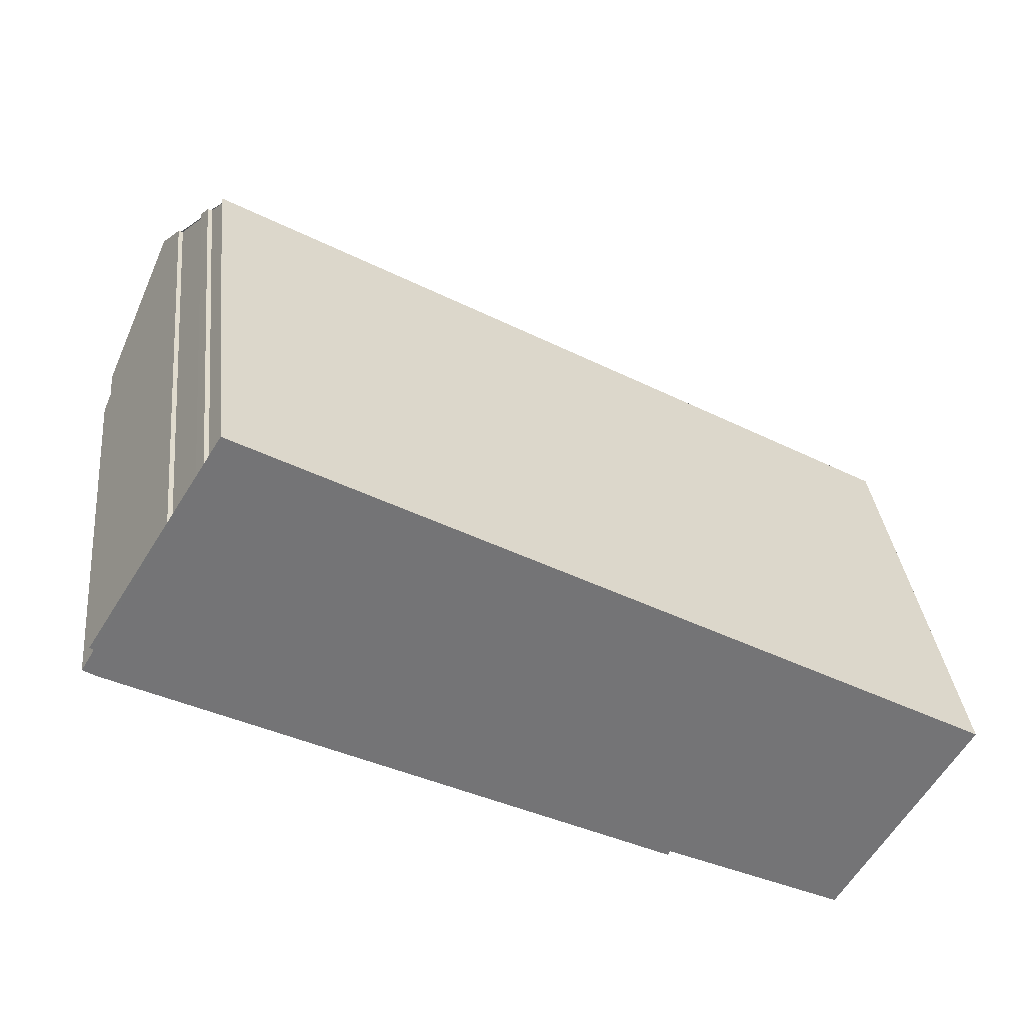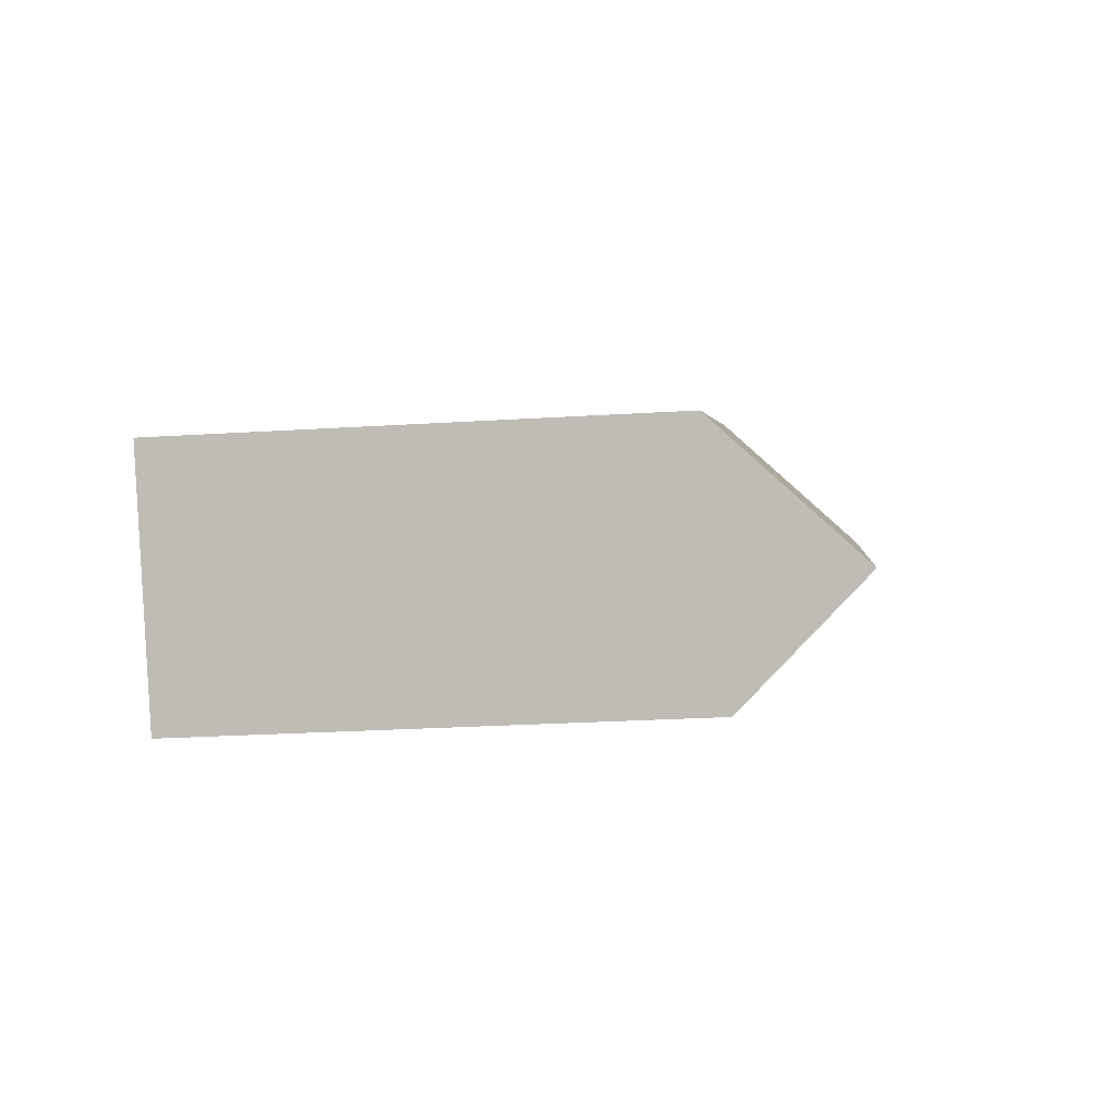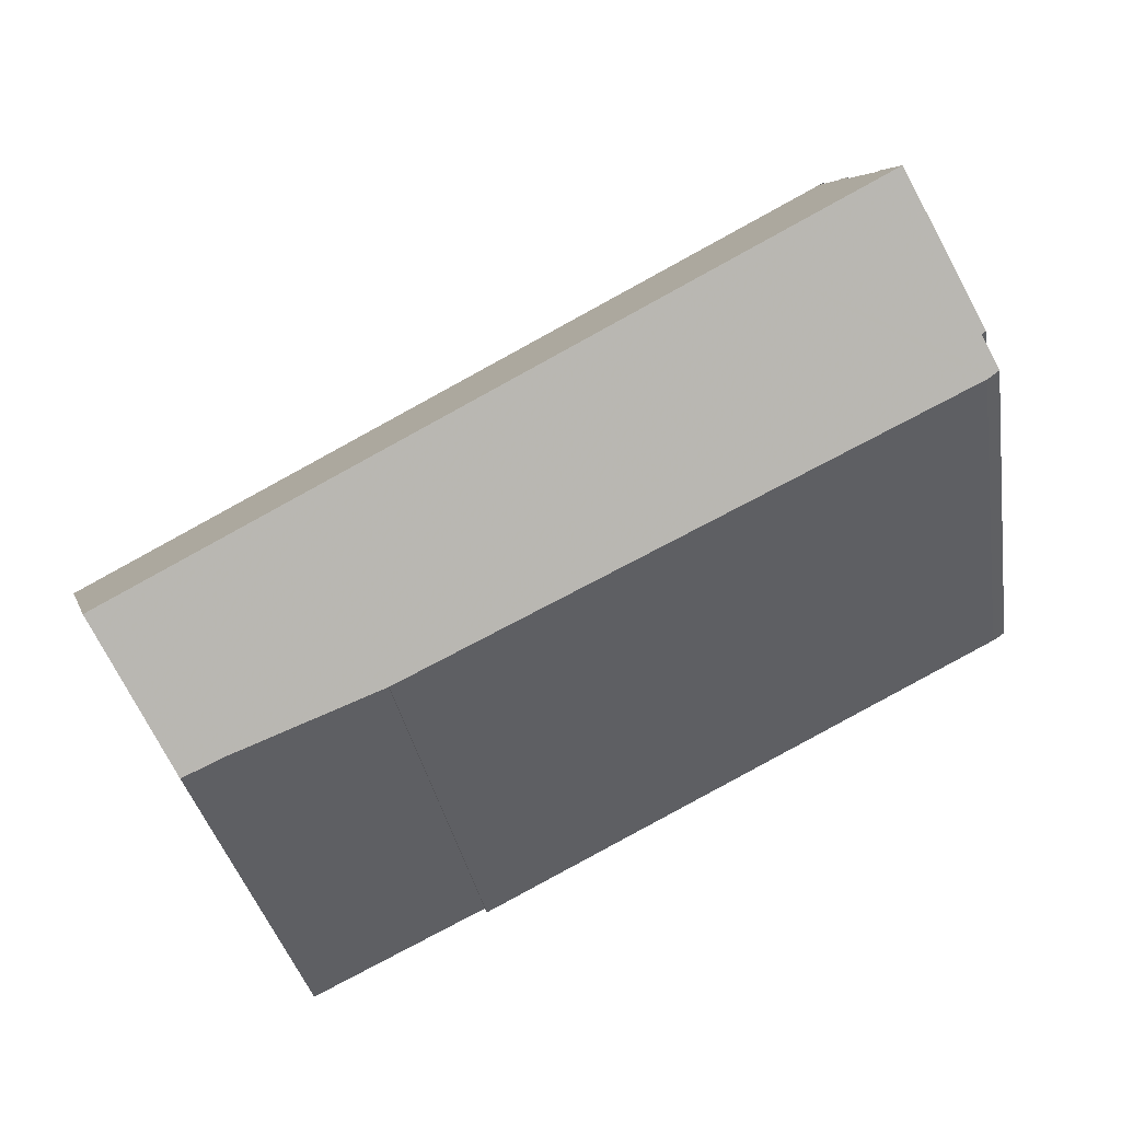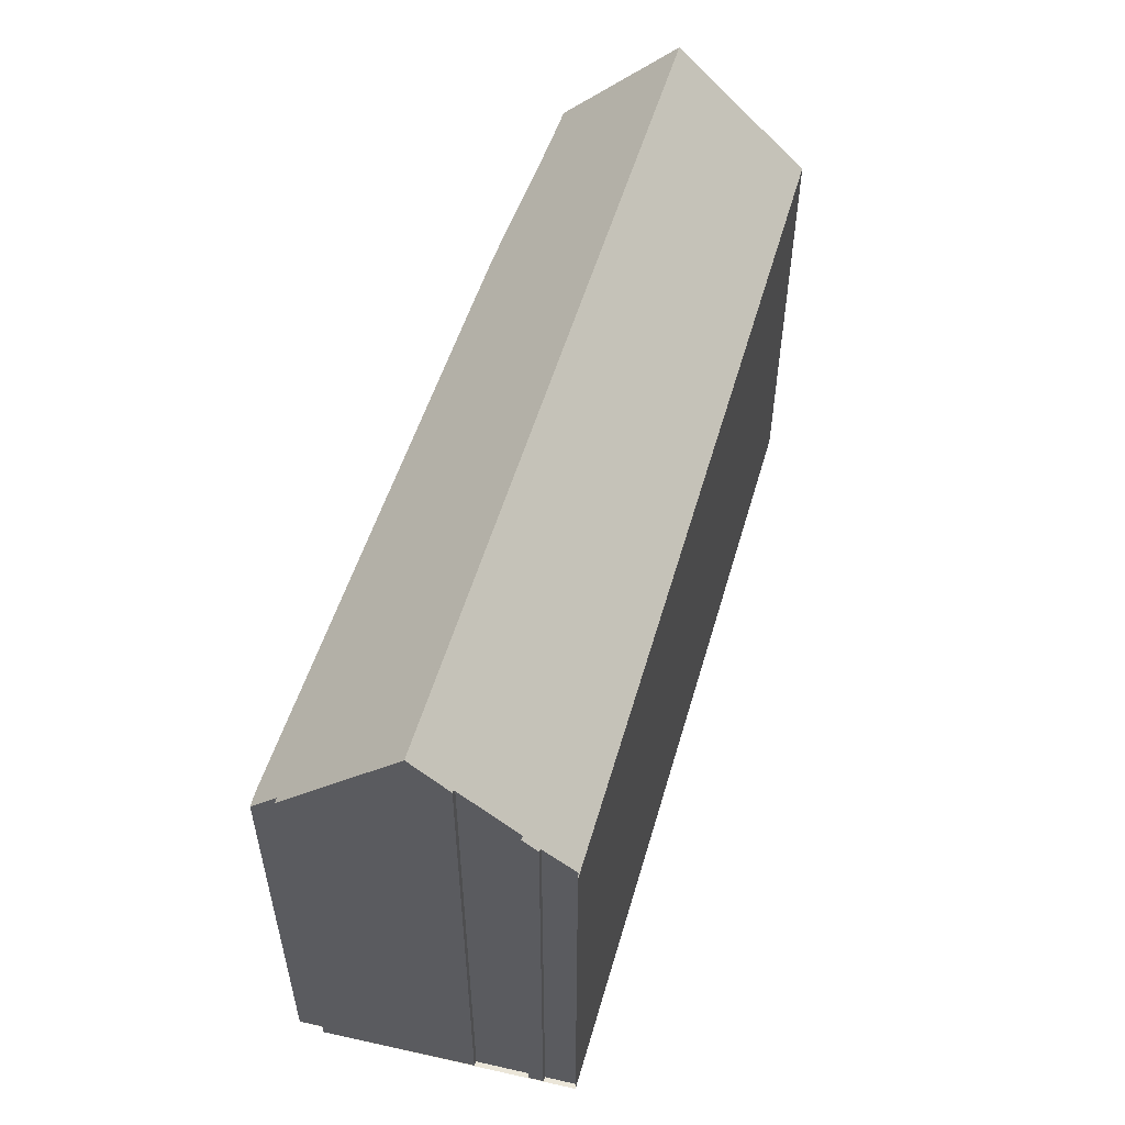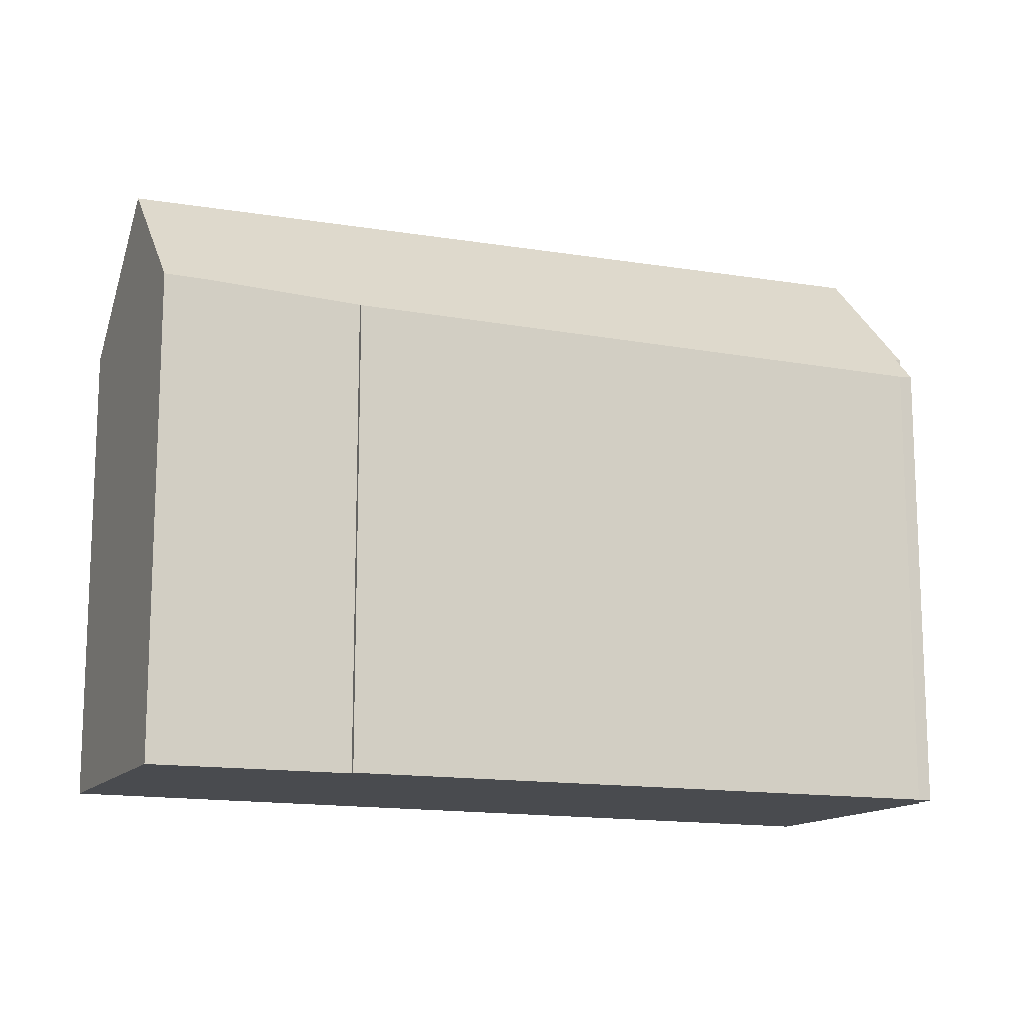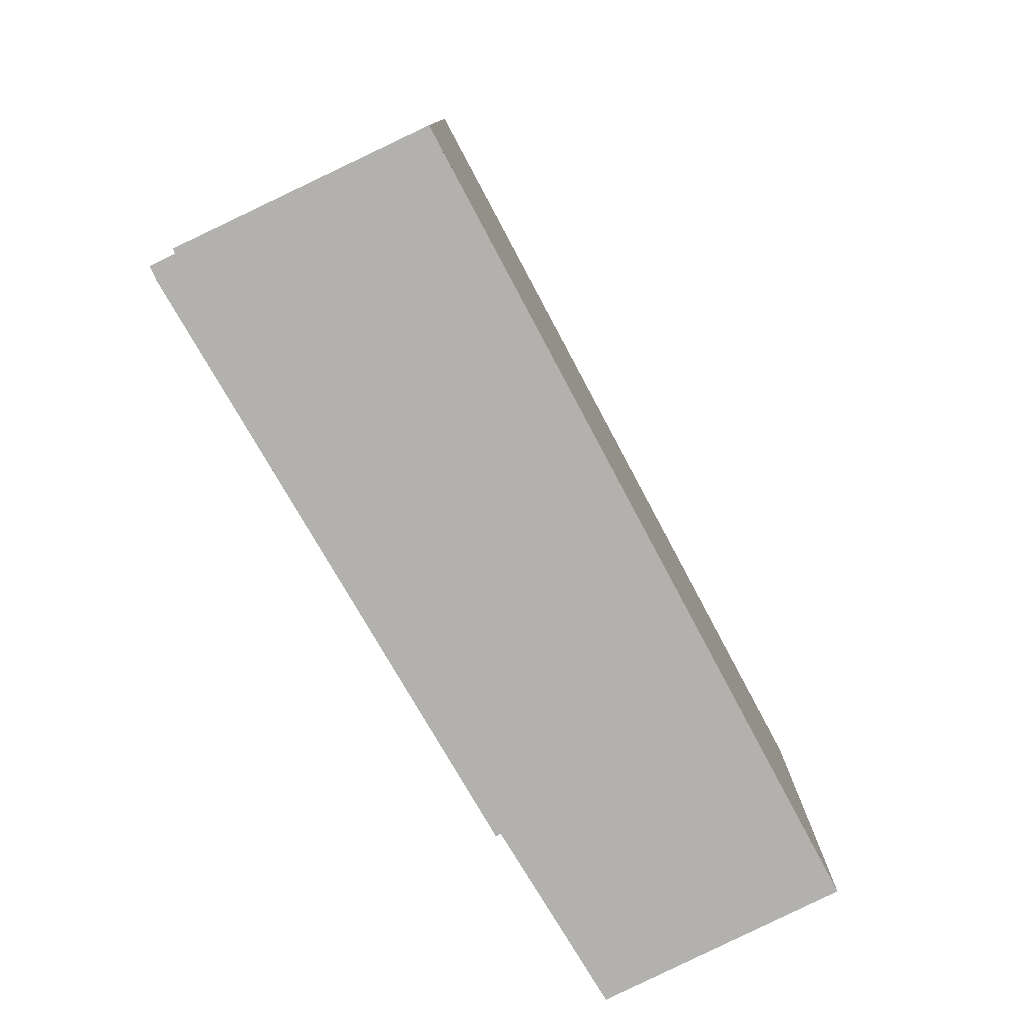
<metadata>
{"format":"obj","ext":"obj","renderer":"f3d","projection":"perspective","resolution":1024,"background":"white","views":[{"elev":34.1,"azim":173.9,"up":"+Y"},{"elev":-26.8,"azim":-84.5,"up":"+Y"},{"elev":-33.5,"azim":9.2,"up":"+Y"},{"elev":56.7,"azim":135.1,"up":"+Z"},{"elev":-14.1,"azim":6.1,"up":"+Z"},{"elev":-79.2,"azim":147.1,"up":"+Z"}]}
</metadata>
<code>
v -585.3 -1146 9.766
v -585.4 -1146 9.749
v -585.1 -1146 9.211
v -585.3 -1147 9.183
v -596.2 -1152 9.294
v -596.3 -1152 9.403
v -599.8 -1154 9.507
v -602.3 -1150 9.209
v -588 -1142 9.356
v -588.1 -1142 9.372
v -587.8 -1142 10.01
v -587.7 -1142 10.03
v -587.5 -1142 10.33
v -587.6 -1142 10.31
v -587 -1143 11.44
v -586.9 -1143 11.46
v -586.5 -1144 12.22
v -601 -1152 11.91
v -599.8 -1154 9.539
v -589 -1149 9.22
v -585.3 -1146 9.757
v -586.6 -1144 12.22
v -601 -1152 11.91
v -586.5 -1144 12.22
v -586.6 -1144 12.22
v -587 -1143 11.45
v -587.6 -1142 10.32
v -587.7 -1142 10.02
v -588.1 -1142 9.368
v -588.1 -1142 9.355
v -588 -1142 9.356
v -588.1 -1142 9.356
v -602.3 -1150 9.21
v -586.7 -1144 12.21
v -585.2 -1147 9.199
v -588.1 -1142 9.355
v -588.1 -1142 9.356
v -586.7 -1144 12.21
v -589.5 -1146 12.15
v -588.1 -1148 9.211
v -590.9 -1143 9.326
v -590.9 -1143 9.327
v -589.5 -1146 12.15
v -599.8 -1154 9.539
v -599.8 -1154 9.507
v -601 -1152 11.91
v -602.3 -1150 9.209
v -602.3 -1150 9.21
v -601 -1152 11.91
v -585.3 -1146 9.757
v -585.3 -1146 9.766
v -585.3 -1146 0
v -585.3 -1146 0
v -585.1 -1146 9.211
v -585.4 -1146 9.749
v -585.4 -1146 0
v -585.1 -1146 0
v -585.2 -1147 9.199
v -585.1 -1146 9.211
v -585.1 -1146 0
v -585.2 -1147 0
v -588.1 -1148 9.211
v -585.3 -1147 9.183
v -585.3 -1147 0
v -588.1 -1148 0
v -596.3 -1152 9.403
v -596.2 -1152 9.294
v -596.2 -1152 0
v -596.3 -1152 0
v -599.8 -1154 9.507
v -596.3 -1152 9.403
v -596.3 -1152 0
v -599.8 -1154 0
v -599.8 -1154 9.539
v -599.8 -1154 9.507
v -599.8 -1154 0
v -599.8 -1154 0
v -602.3 -1150 9.209
v -602.3 -1150 9.209
v -602.3 -1150 0
v -602.3 -1150 0
v -588 -1142 9.356
v -588 -1142 9.356
v -588 -1142 1.776e-15
v -588 -1142 0
v -587.8 -1142 10.01
v -588.1 -1142 9.372
v -588.1 -1142 0
v -587.8 -1142 0
v -587.7 -1142 10.02
v -587.8 -1142 10.01
v -587.8 -1142 0
v -587.7 -1142 0
v -587.5 -1142 10.33
v -587.7 -1142 10.03
v -587.7 -1142 0
v -587.5 -1142 0
v -587.6 -1142 10.32
v -587.5 -1142 10.33
v -587.5 -1142 0
v -587.6 -1142 0
v -587 -1143 11.44
v -587.6 -1142 10.31
v -587.6 -1142 0
v -587 -1143 0
v -587 -1143 11.45
v -587 -1143 11.44
v -587 -1143 0
v -587 -1143 0
v -586.5 -1144 12.22
v -586.9 -1143 11.46
v -586.9 -1143 0
v -586.5 -1144 0
v -585.3 -1146 9.766
v -586.5 -1144 12.22
v -586.5 -1144 0
v -585.3 -1146 0
v -601 -1152 11.91
v -599.8 -1154 9.539
v -599.8 -1154 0
v -601 -1152 0
v -596.2 -1152 9.294
v -589 -1149 9.22
v -589 -1149 0
v -596.2 -1152 0
v -585.4 -1146 9.749
v -585.3 -1146 9.757
v -585.3 -1146 0
v -585.4 -1146 0
v -602.3 -1150 9.21
v -601 -1152 11.91
v -601 -1152 0
v -602.3 -1150 0
v -586.9 -1143 11.46
v -587 -1143 11.45
v -587 -1143 0
v -586.9 -1143 0
v -587.6 -1142 10.31
v -587.6 -1142 10.32
v -587.6 -1142 0
v -587.6 -1142 0
v -587.7 -1142 10.03
v -587.7 -1142 10.02
v -587.7 -1142 0
v -587.7 -1142 0
v -588.1 -1142 9.372
v -588.1 -1142 9.368
v -588.1 -1142 0
v -588.1 -1142 0
v -588 -1142 9.356
v -588.1 -1142 9.355
v -588.1 -1142 1.776e-15
v -588 -1142 1.776e-15
v -588.1 -1142 9.368
v -588 -1142 9.356
v -588 -1142 0
v -588.1 -1142 0
v -602.3 -1150 9.209
v -602.3 -1150 9.21
v -602.3 -1150 0
v -602.3 -1150 0
v -585.3 -1147 9.183
v -585.2 -1147 9.199
v -585.2 -1147 0
v -585.3 -1147 0
v -588.1 -1142 9.355
v -588.1 -1142 9.355
v -588.1 -1142 0
v -588.1 -1142 1.776e-15
v -589 -1149 9.22
v -588.1 -1148 9.211
v -588.1 -1148 0
v -589 -1149 0
v -588.1 -1142 9.355
v -590.9 -1143 9.326
v -590.9 -1143 0
v -588.1 -1142 0
v -599.8 -1154 9.507
v -599.8 -1154 9.507
v -599.8 -1154 0
v -599.8 -1154 0
v -590.9 -1143 9.326
v -602.3 -1150 9.209
v -602.3 -1150 0
v -590.9 -1143 0
v -602.3 -1150 0
v -588 -1142 0
v -588.1 -1142 0
v -587.8 -1142 0
v -587.7 -1142 0
v -587.5 -1142 0
v -587.6 -1142 0
v -587 -1143 0
v -586.9 -1143 0
v -585.3 -1146 0
v -585.4 -1146 0
v -585.1 -1146 0
v -585.3 -1147 0
v -596.2 -1152 0
v -596.3 -1152 0
v -599.8 -1154 0
f 45 7 19 44
f 22 17 1 21
f 44 19 18 46
f 26 16 24 25
f 28 12 13 27
f 32 30 9 31
f 48 33 8 47
f 31 29 32
f 49 23 33 48
f 34 22 21 2 3 35
f 36 30 32 37
f 37 32 29 10 11 28 27 14 15 26 25 38
f 39 34 35 4 40
f 41 36 37 42
f 42 37 38 43
f 44 20 5 6 45
f 46 39 40 20 44
f 47 41 42 48
f 48 42 43 49
f 51 52 53 50
f 55 56 57 54
f 59 60 61 58
f 63 64 65 62
f 67 68 69 66
f 71 72 73 70
f 75 76 77 74
f 79 80 81 78
f 83 84 85 82
f 87 88 89 86
f 91 92 93 90
f 95 96 97 94
f 99 100 101 98
f 103 104 105 102
f 107 108 109 106
f 111 112 113 110
f 115 116 117 114
f 119 120 121 118
f 123 124 125 122
f 127 128 129 126
f 131 132 133 130
f 135 136 137 134
f 139 140 141 138
f 143 144 145 142
f 147 148 149 146
f 151 152 153 150
f 155 156 157 154
f 159 160 161 158
f 163 164 165 162
f 167 168 169 166
f 171 172 173 170
f 175 176 177 174
f 179 180 181 178
f 183 184 185 182
f 187 188 189 190 191 192 193 194 195 196 197 198 199 200 201 186

</code>
